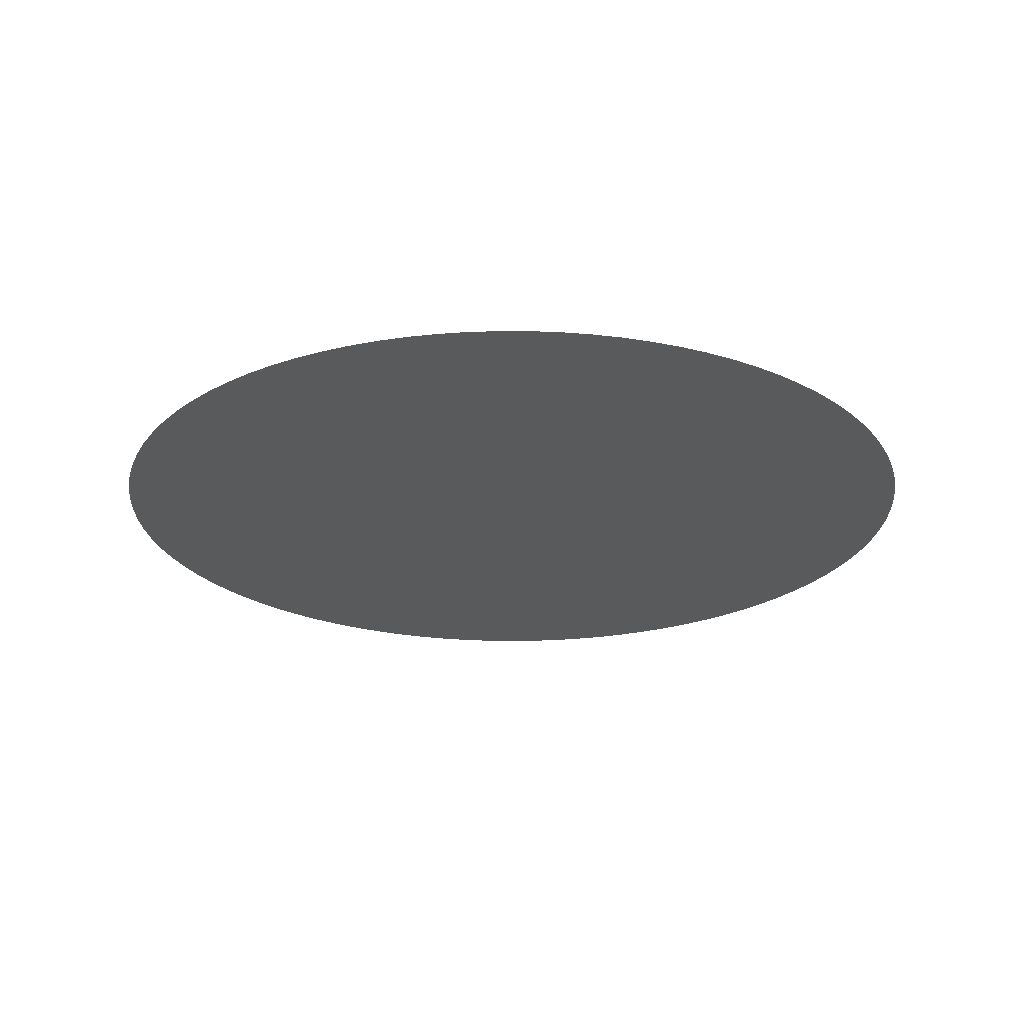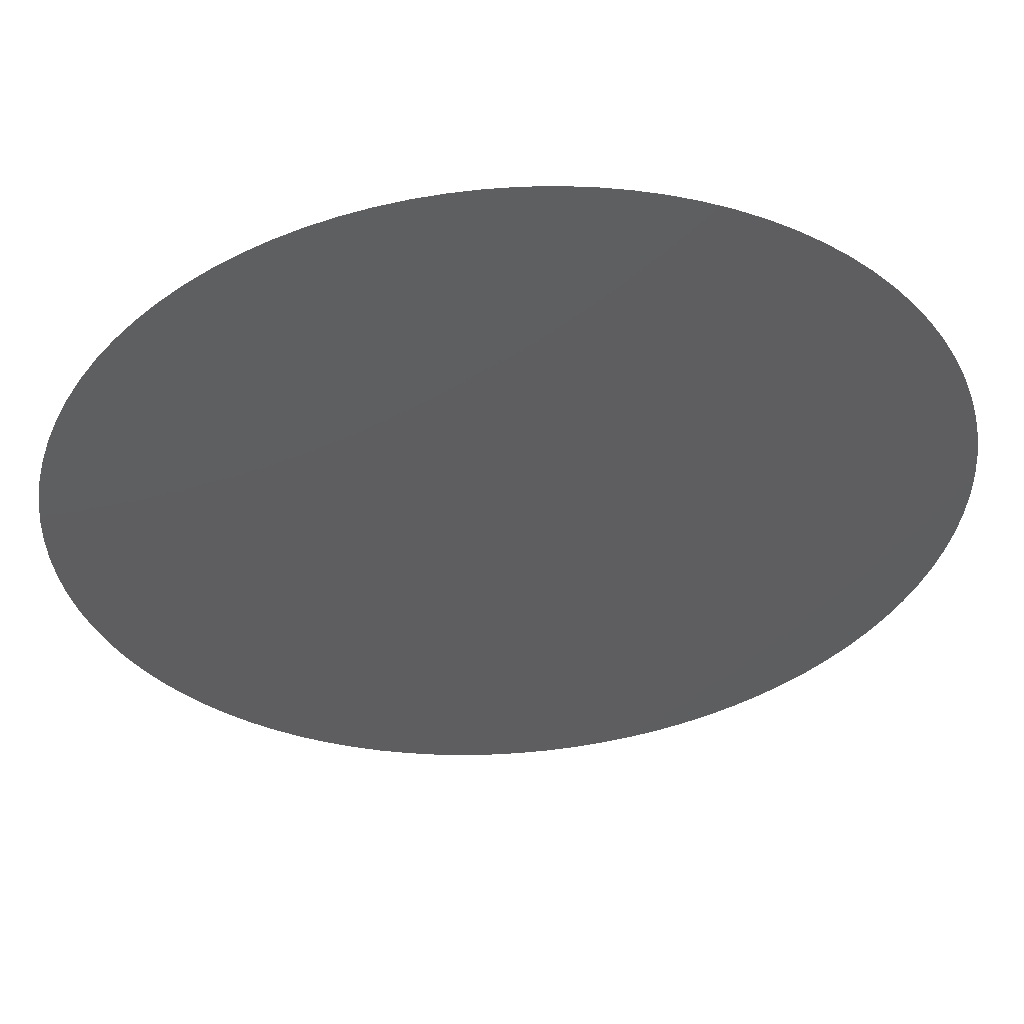
<metadata>
{"format":"stl","ext":"stl","renderer":"f3d","projection":"perspective","resolution":1024,"background":"white","views":[{"elev":-23.5,"azim":91.7,"up":"+Z"},{"elev":53.5,"azim":175.8,"up":"+Y"}]}
</metadata>
<code>
# stl→obj: 408 verts, 723 faces
v 0.05417 -0.5182 0
v -0.009664 -0.5599 0
v 0.02899 -0.5592 0
v 0.0675 -0.5559 0
v 0.04033 -0.4952 0
v 0.05628 -0.5027 0
v 0.07279 -0.5089 0
v 0.1057 -0.5499 0
v 0.04337 -0.4761 0
v 0.06352 -0.4422 0
v 0.04659 -0.4547 0
v 0.0499 -0.4312 0
v 0.066 -0.4177 0
v 0.05322 -0.4056 0
v 0.06838 -0.3912 0
v 0.05648 -0.3781 0
v 0.0706 -0.3628 0
v 0.05959 -0.3488 0
v 0.07256 -0.3327 0
v 0.07418 -0.301 0
v 0.08433 -0.3159 0
v 0.06502 -0.2853 0
v 0.07542 -0.2679 0
v 0.0672 -0.2514 0
v 0.06896 -0.2164 0
v 0.06006 -0.2343 0
v 0.06279 -0.1987 0
v 0.07021 -0.1803 0
v 0.06503 -0.1621 0
v 0.05639 0.1052 0
v 0.05585 0.08589 0
v 0.06115 0.06713 0
v 0.04952 0.1236 0
v 0.05109 0.1427 0
v 0.0453 0.1796 0
v 0.05383 0.1616 0
v 0.04907 0.1982 0
v 0.0439 0.2338 0
v 0.054 0.2164 0
v 0.04985 0.2515 0
v 0.03836 0.2683 0
v 0.02565 0.2844 0
v 0.03253 0.3015 0
v 0.01858 0.3168 0
v 0.0265 0.3333 0
v 0.01142 0.3478 0
v 0.02037 0.3635 0
v 0.004257 0.377 0
v 0.01423 0.3919 0
v -0.002804 0.4045 0
v 0.008168 0.4185 0
v -0.009669 0.4301 0
v 0.002288 0.4431 0
v -0.01623 0.4536 0
v -0.00331 0.4656 0
v -0.02807 0.494 0
v -0.04803 0.5008 0
v -0.05336 0.5163 0
v -0.04827 0.5579 0
v -0.08665 0.5533 0
v -0.008542 0.4859 0
v -0.03318 0.5107 0
v -0.009664 0.5599 0
v -0.03547 -0.4886 0
v -0.08665 -0.5533 0
v -0.04827 -0.5579 0
v -0.05164 -0.4708 0
v -0.1246 -0.546 0
v -0.01885 -0.504 0
v -0.03348 -0.4758 0
v -0.01693 -0.4922 0
v -0.04961 -0.4571 0
v -0.06732 -0.4509 0
v -0.06529 -0.4362 0
v -0.08249 -0.4287 0
v -0.09522 -0.3883 0
v -0.09903 -0.42 0
v -0.1112 -0.3784 0
v -0.1129 -0.353 0
v -0.1282 -0.342 0
v -0.1669 -0.285 0
v -0.1688 -0.3028 0
v -0.1563 -0.3169 0
v -0.1786 -0.2701 0
v -0.1787 -0.2425 0
v -0.1895 -0.2268 0
v 0.1235 -0.4862 0
v 0.1434 -0.5413 0
v 0.125 -0.4739 0
v 0.1436 -0.4671 0
v 0.1804 -0.5301 0
v 0.1451 -0.4538 0
v 0.1632 -0.4457 0
v 0.1648 -0.4315 0
v 0.1897 -0.3988 0
v 0.1723 -0.4081 0
v -0.2344 0.07186 0
v -0.2353 0.05257 0
v -0.2325 0.0432 0
v 0.2494 -0.3267 0
v 0.2228 -0.3769 0
v 0.2382 -0.3643 0
v 0.2528 -0.3508 0
v 0.07333 -0.1237 0
v 0.07506 -0.06714 0
v 0.06674 -0.1247 0
v 0.06099 -0.1435 0
v 0.263 -0.3123 0
v 0.2735 -0.2712 0
v 0.2757 -0.297 0
v 0.286 -0.2371 0
v 0.2747 -0.2532 0
v -0.2081 0.2284 0
v -0.2138 0.1832 0
v -0.2052 0.2004 0
v -0.1986 0.2448 0
v -0.1879 0.3279 0
v -0.1879 0.2605 0
v -0.1761 0.2754 0
v -0.166 0.3712 0
v -0.1754 0.3419 0
v -0.1619 0.3549 0
v 0.3326 -0.02415 0
v 0.3334 -0.05295 0
v 0.3343 -0.03361 0
v -0.1516 0.3832 0
v -0.1363 0.3942 0
v -0.1405 0.4097 0
v -0.1245 0.4195 0
v -0.1285 0.4342 0
v -0.1118 0.4428 0
v -0.1158 0.4566 0
v -0.1986 0.5236 0
v -0.162 0.5361 0
v -0.09847 0.4641 0
v -0.1022 0.4768 0
v -0.1246 0.546 0
v 0.3 0.1653 0
v 0.3028 0.1462 0
v 0.3102 0.1283 0
v -0.08437 0.4831 0
v 0.2891 0.2109 0
v 0.2912 0.1827 0
v 0.2782 0.2551 0
v 0.279 0.2277 0
v 0.2667 0.2712 0
v 0.2235 0.3321 0
v 0.2081 0.3446 0
v 0.2263 0.3145 0
v 0.2407 0.301 0
v 0.1657 0.3916 0
v 0.1751 0.3666 0
v 0.192 0.3562 0
v 0.1481 0.4009 0
v 0.104 0.4468 0
v 0.1445 0.4168 0
v 0.1263 0.4249 0
v 0.08146 0.4666 0
v 0.05874 0.4842 0
v 0.1227 0.44 0
v 0.03299 0.5108 0
v 0.02899 0.5592 0
v 0.1005 0.461 0
v 0.0555 0.4965 0
v 0.07807 0.4799 0
v 0.05249 0.5078 0
v 0.1057 0.5499 0
v 0.0675 0.5559 0
v -0.1884 -0.4349 0
v -0.2688 -0.4913 0
v -0.2342 -0.5087 0
v -0.243 -0.3832 0
v -0.3338 -0.4496 0
v -0.302 -0.4716 0
v -0.2643 -0.3642 0
v -0.3641 -0.4255 0
v -0.2783 -0.3511 0
v -0.3925 -0.3994 0
v -0.2493 -0.3762 0
v -0.2205 -0.4008 0
v -0.2272 -0.3942 0
v -0.1427 -0.3299 0
v -0.1713 -0.4436 0
v -0.1986 -0.5236 0
v -0.2039 -0.4106 0
v -0.1297 -0.478 0
v -0.162 -0.5361 0
v -0.283 -0.3348 0
v -0.2962 -0.3207 0
v -0.4192 -0.3713 0
v -0.3013 -0.2991 0
v -0.3136 -0.2842 0
v -0.1991 -0.2104 0
v -0.4438 -0.3415 0
v -0.3184 -0.276 0
v -0.3225 -0.2674 0
v -0.2076 -0.1933 0
v -0.3337 -0.2517 0
v -0.4663 -0.3101 0
v -0.3373 -0.2428 0
v -0.2148 -0.1756 0
v -0.3474 -0.2264 0
v -0.4866 -0.2772 0
v -0.3503 -0.2173 0
v -0.2208 -0.1574 0
v -0.3592 -0.2002 0
v -0.5201 -0.2076 0
v -0.5045 -0.243 0
v -0.3722 -0.1312 0
v -0.2194 -0.09116 0
v -0.5332 -0.1712 0
v -0.378 -0.1078 0
v -0.5437 -0.134 0
v -0.2206 -0.08158 0
v -0.3799 -0.09835 0
v -0.5517 -0.09618 0
v -0.2244 -0.06267 0
v -0.3851 -0.06986 0
v -0.0319 -0.2881 0
v -0.02437 -0.2936 0
v -0.0557 -0.193 0
v -0.06096 -0.1852 0
v -0.06566 -0.1769 0
v 0.1294 -0.362 0
v 0.1382 -0.3573 0
v -0.3852 0.1029 0
v -0.5332 0.1712 0
v -0.5437 0.134 0
v -0.5517 0.09618 0
v -0.557 0.05789 0
v -0.2284 0.1099 0
v 0.1468 -0.3521 0
v 0.2066 -0.3884 0
v 0.2301 -0.4443 0
v 0.2165 -0.5164 0
v 0.2516 -0.5003 0
v 0.2382 -0.4386 0
v -0.0752 -0.1173 0
v 0.2552 -0.4293 0
v 0.2856 -0.4817 0
v -0.377 0.1406 0
v -0.5201 0.2076 0
v -0.2272 0.1474 0
v 0.263 -0.423 0
v 0.2793 -0.4126 0
v 0.3181 -0.4609 0
v -0.07148 -0.05534 0
v 0.06924 -0.02908 0
v 0.06806 -0.009801 0
v 0.07158 -0.04823 0
v -0.2275 -0.03388 0
v -0.2269 -0.04352 0
v -0.3702 0.1775 0
v -0.5045 0.243 0
v 0.2866 -0.4058 0
v 0.1818 -0.2845 0
v -0.3625 0.1952 0
v -0.2211 0.1655 0
v 0.3023 -0.3943 0
v 0.3492 -0.4378 0
v -0.3595 0.2043 0
v -0.4866 0.2772 0
v 0.3172 -0.3817 0
v 0.3785 -0.4127 0
v 0.1754 -0.2167 0
v -0.3506 0.2214 0
v 0.1812 -0.2087 0
v 0.2962 -0.2203 0
v 0.3052 -0.2029 0
v 0.309 -0.1463 0
v -0.3469 0.2302 0
v -0.4663 0.3101 0
v -0.07948 0.03109 0
v 0.06806 0.009527 0
v -0.2288 -0.004935 0
v 0.3289 -0.3548 0
v 0.3428 -0.3413 0
v 0.4061 -0.3856 0
v -0.3343 0.2692 0
v -0.4438 0.3415 0
v 0.3559 -0.3268 0
v 0.4317 -0.3567 0
v -0.3232 0.2849 0
v -0.4192 0.3713 0
v -0.311 0.2998 0
v 0.3667 -0.2885 0
v 0.1958 -0.1067 0
v -0.3063 0.3081 0
v -0.3925 0.3994 0
v 0.1996 -0.09776 0
v 0.3164 -0.1284 0
v 0.3226 -0.11 0
v 0.3275 -0.0912 0
v -0.07869 0.1534 0
v 0.3786 -0.2732 0
v 0.4553 -0.326 0
v -0.07452 0.162 0
v 0.3831 -0.2644 0
v -0.07381 0.1715 0
v 0.3939 -0.2484 0
v 0.4767 -0.2938 0
v 0.208 -0.04565 0
v 0.2075 -0.04087 0
v 0.3316 -0.01458 0
v 0.3304 0.02407 0
v 0.4037 -0.2316 0
v -0.06846 0.2201 0
v -0.2744 0.3767 0
v -0.3338 0.4496 0
v -0.3641 0.4255 0
v -0.06271 0.2275 0
v -0.2594 0.3887 0
v -0.302 0.4716 0
v 0.2007 0.03592 0
v 0.3283 0.0433 0
v 0.3249 0.06233 0
v 0.3213 0.09113 0
v 0.4182 -0.1769 0
v 0.4255 -0.1589 0
v 0.4286 -0.1497 0
v 0.1929 0.0885 0
v 0.3164 0.1099 0
v -0.2328 0.4214 0
v -0.2688 0.4913 0
v 0.1897 0.0977 0
v 0.4311 -0.1404 0
v 0.1859 0.1067 0
v -0.2163 0.4312 0
v -0.2342 0.5087 0
v 0.437 -0.122 0
v 0.5269 -0.1895 0
v 0.5388 -0.1527 0
v 0.5481 -0.1152 0
v 0.1776 0.1439 0
v 0.4447 -0.08408 0
v 0.5548 -0.07714 0
v 0.4486 -0.05538 0
v 0.5588 -0.03868 0
v 0.56 -3.469e-16 0
v 0.15 0.2587 0
v 0.2542 0.2865 0
v 0.1426 0.2654 0
v 0.1403 0.283 0
v 0.1143 0.309 0
v 0.4468 0.05059 0
v 0.5588 0.03868 0
v 0.5548 0.07714 0
v 0.4424 0.07924 0
v 0.5481 0.1152 0
v 0.4407 0.08876 0
v 0.5388 0.1527 0
v 0.4341 0.1219 0
v 0.4282 0.1403 0
v 0.4257 0.1497 0
v 0.4185 0.1676 0
v 0.4154 0.1768 0
v 0.4102 0.1953 0
v 0.4016 0.2127 0
v 0.3862 0.2524 0
v 0.396 0.2356 0
v 0.4767 0.2938 0
v 0.4553 0.326 0
v 0.3754 0.2685 0
v 0.3696 0.2905 0
v 0.4317 0.3567 0
v 0.3576 0.3059 0
v 0.4061 0.3856 0
v 0.3446 0.3203 0
v 0.1634 0.4735 0
v 0.3389 0.3284 0
v 0.3785 0.4127 0
v 0.325 0.3419 0
v 0.1524 0.485 0
v 0.1804 0.5301 0
v 0.1434 0.5413 0
v 0.1923 0.454 0
v 0.2315 0.4225 0
v 0.3039 0.3622 0
v 0.3187 0.3496 0
v 0.3492 0.4378 0
v 0.1816 0.4666 0
v 0.2165 0.5164 0
v 0.2486 0.4132 0
v 0.2856 0.4817 0
v 0.2516 0.5003 0
v 0.2563 0.4069 0
v 0.2101 0.4459 0
v 0.2726 0.3965 0
v 0.3181 0.4609 0
v 0.2884 0.3849 0
v -0.4708 -0.02527 0
v -0.5597 0.01933 0
v -0.5597 -0.01933 0
v -0.557 -0.05789 0
v -0.3835 0.01653 0
v -0.3072 -0.01334 0
v -0.07827 0.09224 0
v -0.1111 0.2912 0
v 0.458 -0.2186 0
v 0.4958 -0.2602 0
v 0.5126 -0.2254 0
v 0.1645 0.2013 0
v 0.2294 0.1858 0
v 0.1211 0.3669 0
v 0.4702 0.1875 0
v 0.5269 0.1895 0
v 0.5126 0.2254 0
v 0.4958 0.2602 0
f 1 2 3
f 1 3 4
f 5 2 1
f 6 5 1
f 7 1 4
f 7 6 1
f 7 4 8
f 9 5 6
f 10 11 9
f 10 6 7
f 10 12 11
f 10 9 6
f 13 14 12
f 13 12 10
f 15 14 13
f 16 14 15
f 17 16 15
f 18 16 17
f 19 18 17
f 20 18 19
f 20 19 21
f 22 18 20
f 23 20 21
f 23 22 20
f 24 22 23
f 25 24 23
f 25 26 24
f 27 26 25
f 28 27 25
f 29 27 28
f 30 31 32
f 33 31 30
f 34 33 30
f 35 34 36
f 37 35 36
f 38 37 39
f 40 38 39
f 41 38 40
f 42 38 41
f 43 42 41
f 44 42 43
f 45 44 43
f 46 44 45
f 47 46 45
f 48 46 47
f 49 50 48
f 49 48 47
f 51 50 49
f 51 52 50
f 53 52 51
f 53 54 52
f 55 54 53
f 56 54 55
f 56 57 54
f 58 59 60
f 61 56 55
f 62 59 58
f 62 63 59
f 62 58 57
f 62 57 56
f 62 56 61
f 64 65 66
f 67 68 65
f 67 65 64
f 69 2 5
f 69 64 66
f 69 66 2
f 70 67 64
f 70 11 12
f 71 69 5
f 71 9 11
f 71 70 64
f 71 64 69
f 71 11 70
f 71 5 9
f 72 12 14
f 72 70 12
f 72 67 70
f 72 73 67
f 74 14 16
f 74 75 73
f 74 72 14
f 74 73 72
f 76 16 18
f 76 77 75
f 76 74 16
f 76 75 74
f 76 78 77
f 79 80 78
f 79 78 76
f 81 82 83
f 84 82 81
f 85 84 81
f 86 84 85
f 87 7 8
f 87 8 88
f 89 7 87
f 89 10 7
f 90 87 88
f 90 88 91
f 90 89 87
f 92 89 90
f 92 10 89
f 92 13 10
f 93 90 91
f 93 92 90
f 94 92 93
f 95 96 94
f 97 98 99
f 100 101 102
f 100 102 103
f 104 105 106
f 104 29 28
f 104 107 29
f 104 106 107
f 108 100 103
f 109 108 110
f 111 112 109
f 113 114 115
f 116 113 115
f 117 118 119
f 120 121 122
f 123 124 125
f 126 120 122
f 127 46 48
f 127 126 122
f 128 126 127
f 129 48 50
f 129 128 127
f 129 127 48
f 130 128 129
f 131 50 52
f 131 129 50
f 131 130 129
f 132 133 130
f 132 134 133
f 132 130 131
f 135 131 52
f 135 132 131
f 135 52 54
f 136 134 132
f 136 137 134
f 136 132 135
f 138 139 140
f 141 137 136
f 141 60 137
f 141 135 54
f 141 136 135
f 141 57 58
f 141 54 57
f 141 58 60
f 142 143 138
f 144 145 142
f 146 145 144
f 147 148 149
f 147 149 150
f 151 152 153
f 151 154 152
f 155 51 49
f 156 154 151
f 156 157 154
f 158 51 155
f 158 53 51
f 159 55 53
f 159 61 55
f 159 53 158
f 160 155 157
f 160 157 156
f 161 162 63
f 161 63 62
f 161 62 61
f 161 61 159
f 163 158 155
f 163 155 160
f 164 161 159
f 165 159 158
f 165 158 163
f 165 164 159
f 166 164 165
f 166 167 168
f 166 168 162
f 166 162 161
f 166 161 164
f 166 165 167
f 169 170 171
f 172 173 174
f 175 176 173
f 177 176 175
f 177 178 176
f 179 82 175
f 179 173 172
f 179 175 173
f 179 83 82
f 179 172 83
f 180 174 170
f 181 174 180
f 181 180 182
f 181 172 174
f 181 182 83
f 181 83 172
f 183 171 184
f 183 169 171
f 183 78 169
f 183 77 78
f 185 78 80
f 185 80 182
f 185 180 170
f 185 182 180
f 185 170 169
f 185 169 78
f 186 183 184
f 186 77 183
f 186 184 187
f 186 187 68
f 186 68 67
f 186 73 75
f 186 75 77
f 186 67 73
f 188 82 84
f 188 177 175
f 188 175 82
f 189 177 188
f 189 178 177
f 189 190 178
f 191 84 86
f 191 189 188
f 191 188 84
f 192 86 193
f 192 189 191
f 192 191 86
f 192 190 189
f 192 194 190
f 195 192 193
f 195 194 192
f 196 195 193
f 196 193 197
f 196 194 195
f 198 196 197
f 198 199 194
f 198 194 196
f 200 198 197
f 200 199 198
f 200 197 201
f 202 203 199
f 202 200 201
f 202 199 200
f 204 201 205
f 204 202 201
f 204 203 202
f 206 207 208
f 206 208 203
f 206 203 204
f 206 204 205
f 209 205 210
f 209 211 207
f 209 207 206
f 209 206 205
f 212 213 211
f 212 210 214
f 212 211 209
f 212 209 210
f 215 216 213
f 215 213 212
f 215 214 217
f 215 212 214
f 218 216 215
f 219 182 80
f 219 81 83
f 219 80 79
f 219 83 182
f 220 22 24
f 220 219 79
f 220 79 76
f 220 18 22
f 220 24 26
f 220 26 219
f 220 76 18
f 221 26 27
f 221 29 107
f 221 27 29
f 221 85 81
f 221 219 26
f 221 81 219
f 222 85 221
f 222 221 107
f 223 222 107
f 223 85 222
f 223 86 85
f 223 193 86
f 223 197 193
f 224 21 19
f 224 13 92
f 224 92 94
f 224 17 15
f 224 94 96
f 224 19 17
f 224 15 13
f 225 224 96
f 225 21 224
f 226 227 228
f 226 228 229
f 226 229 230
f 226 97 231
f 226 98 97
f 232 21 225
f 232 101 100
f 232 233 101
f 232 225 96
f 232 95 233
f 232 96 95
f 234 93 91
f 234 95 94
f 234 94 93
f 234 91 235
f 234 235 236
f 234 233 95
f 237 234 236
f 237 101 233
f 237 233 234
f 238 106 105
f 238 223 107
f 238 205 201
f 238 210 205
f 238 201 197
f 238 107 106
f 238 197 223
f 239 237 236
f 239 101 237
f 239 236 240
f 241 227 226
f 241 242 227
f 241 231 243
f 241 226 231
f 244 101 239
f 244 239 240
f 244 102 101
f 245 244 240
f 245 102 244
f 245 240 246
f 247 238 105
f 247 248 249
f 247 210 238
f 247 105 250
f 247 251 252
f 247 214 210
f 247 217 214
f 247 252 217
f 247 250 248
f 253 242 241
f 253 241 243
f 253 254 242
f 255 102 245
f 255 245 246
f 255 103 102
f 256 100 108
f 256 232 100
f 256 109 112
f 256 23 21
f 256 21 232
f 256 108 109
f 257 253 243
f 257 243 258
f 257 254 253
f 259 255 246
f 259 246 260
f 259 103 255
f 261 257 258
f 261 262 254
f 261 254 257
f 263 103 259
f 263 259 260
f 263 260 264
f 265 23 256
f 265 25 23
f 265 28 25
f 266 258 114
f 266 261 258
f 266 262 261
f 267 256 112
f 267 111 268
f 267 28 265
f 267 112 111
f 267 268 269
f 267 269 270
f 267 265 256
f 271 114 113
f 271 272 262
f 271 266 114
f 271 262 266
f 273 249 274
f 273 247 249
f 273 275 251
f 273 251 247
f 273 274 32
f 273 99 275
f 273 97 99
f 276 110 108
f 276 103 263
f 276 263 264
f 276 108 103
f 277 110 276
f 277 276 264
f 277 264 278
f 279 280 272
f 279 271 113
f 279 272 271
f 281 110 277
f 281 278 282
f 281 277 278
f 283 279 113
f 283 284 280
f 283 280 279
f 285 113 116
f 285 284 283
f 285 283 113
f 286 109 110
f 286 268 111
f 286 281 282
f 286 110 281
f 286 111 109
f 287 105 104
f 287 104 28
f 287 28 267
f 287 267 270
f 288 289 284
f 288 284 285
f 288 118 117
f 288 285 116
f 288 116 118
f 290 287 270
f 290 105 287
f 290 291 292
f 290 292 293
f 290 270 291
f 294 115 114
f 294 114 258
f 294 258 243
f 295 282 296
f 295 268 286
f 295 286 282
f 297 294 33
f 297 33 34
f 297 34 35
f 298 268 295
f 298 269 268
f 298 295 296
f 299 115 294
f 299 294 297
f 299 297 35
f 300 269 298
f 300 296 301
f 300 298 296
f 302 290 293
f 302 293 124
f 302 105 290
f 302 124 123
f 303 304 305
f 303 123 304
f 303 249 248
f 303 105 302
f 303 250 105
f 303 302 123
f 303 248 250
f 306 269 300
f 307 299 35
f 307 116 115
f 307 115 299
f 307 119 118
f 307 118 116
f 308 288 117
f 308 309 310
f 308 310 289
f 308 289 288
f 311 37 38
f 311 307 35
f 311 38 42
f 311 35 37
f 312 117 121
f 312 309 308
f 312 313 309
f 312 121 120
f 312 308 117
f 314 274 249
f 314 303 305
f 314 305 315
f 314 315 316
f 314 249 303
f 314 32 274
f 314 316 317
f 318 269 306
f 318 270 269
f 318 291 270
f 319 291 318
f 319 292 291
f 320 292 319
f 321 322 140
f 321 317 322
f 321 314 317
f 321 32 314
f 321 140 139
f 323 324 313
f 323 312 120
f 323 313 312
f 325 32 321
f 325 321 139
f 326 292 320
f 326 293 292
f 327 32 325
f 327 30 32
f 328 130 133
f 328 133 329
f 328 329 324
f 328 128 130
f 328 120 126
f 328 323 120
f 328 324 323
f 328 126 128
f 330 326 331
f 330 293 326
f 330 331 332
f 330 332 333
f 334 30 327
f 334 34 30
f 334 36 34
f 335 293 330
f 335 124 293
f 335 330 333
f 335 333 336
f 337 304 123
f 337 123 125
f 337 125 124
f 337 335 336
f 337 336 338
f 337 338 339
f 337 124 335
f 340 341 150
f 340 150 149
f 342 40 39
f 343 153 152
f 343 148 153
f 343 149 148
f 343 340 149
f 343 342 340
f 344 43 41
f 344 45 43
f 344 41 40
f 344 343 152
f 344 40 342
f 344 342 343
f 345 339 346
f 345 305 304
f 345 346 347
f 345 315 305
f 345 337 339
f 345 304 337
f 348 347 349
f 348 316 315
f 348 315 345
f 348 345 347
f 350 348 349
f 350 349 351
f 350 316 348
f 350 317 316
f 352 317 350
f 352 350 351
f 353 317 352
f 353 322 317
f 354 322 353
f 355 140 322
f 355 322 354
f 356 140 355
f 356 138 140
f 357 138 356
f 358 138 357
f 358 142 138
f 359 358 360
f 359 361 362
f 359 142 358
f 359 360 361
f 363 142 359
f 363 144 142
f 364 363 359
f 364 362 365
f 364 359 362
f 366 365 367
f 366 364 365
f 366 144 363
f 366 363 364
f 368 366 367
f 368 146 144
f 368 144 366
f 369 160 156
f 370 367 371
f 370 368 367
f 370 146 368
f 372 370 371
f 372 146 370
f 372 341 146
f 373 163 160
f 373 165 163
f 373 374 375
f 373 375 167
f 373 160 369
f 373 167 165
f 376 369 156
f 376 156 151
f 377 153 148
f 377 151 153
f 378 150 341
f 378 147 150
f 379 371 380
f 379 372 371
f 379 341 372
f 379 380 378
f 379 378 341
f 381 382 374
f 381 374 373
f 381 373 369
f 381 369 376
f 383 384 385
f 383 385 377
f 383 377 148
f 386 384 383
f 386 383 148
f 386 148 147
f 387 385 382
f 387 382 381
f 387 377 385
f 387 376 151
f 387 151 377
f 387 381 376
f 388 389 384
f 388 384 386
f 388 386 147
f 390 380 389
f 390 389 388
f 390 147 378
f 390 378 380
f 390 388 147
f 391 230 392
f 391 392 393
f 391 393 394
f 391 394 216
f 391 216 218
f 395 98 226
f 395 226 230
f 395 230 391
f 395 391 218
f 396 251 275
f 396 252 251
f 396 217 252
f 396 395 218
f 396 218 215
f 396 275 99
f 396 98 395
f 396 215 217
f 396 99 98
f 397 294 243
f 397 33 294
f 397 31 33
f 397 243 231
f 397 32 31
f 397 231 97
f 397 97 273
f 397 273 32
f 398 42 44
f 398 121 117
f 398 44 46
f 398 311 42
f 398 117 119
f 398 119 307
f 398 307 311
f 398 122 121
f 398 127 122
f 398 46 127
f 399 318 306
f 399 306 300
f 399 300 301
f 399 331 326
f 399 320 319
f 399 326 320
f 399 301 400
f 399 400 401
f 399 401 331
f 399 319 318
f 402 37 36
f 402 36 334
f 402 342 39
f 402 340 342
f 402 39 37
f 403 142 145
f 403 340 402
f 403 325 139
f 403 143 142
f 403 139 138
f 403 402 334
f 403 145 146
f 403 138 143
f 403 146 341
f 403 327 325
f 403 341 340
f 403 334 327
f 404 47 45
f 404 49 47
f 404 155 49
f 404 157 155
f 404 344 152
f 404 152 154
f 404 154 157
f 404 45 344
f 405 352 351
f 405 351 406
f 405 360 358
f 405 406 407
f 405 407 408
f 405 356 355
f 405 408 361
f 405 354 353
f 405 357 356
f 405 358 357
f 405 355 354
f 405 361 360
f 405 353 352

</code>
